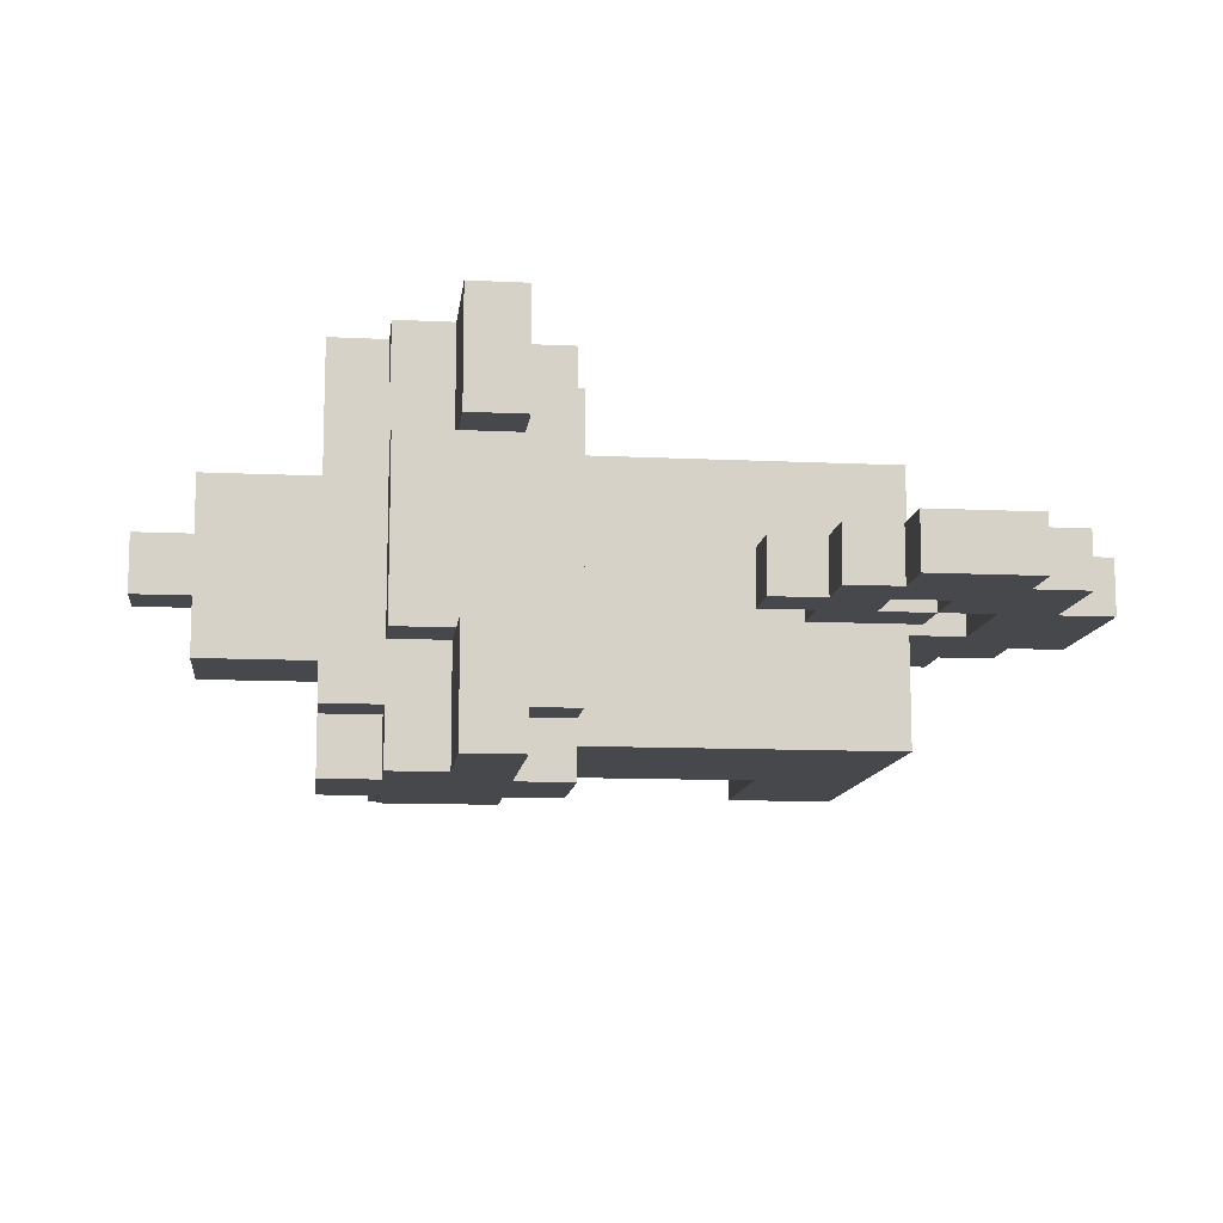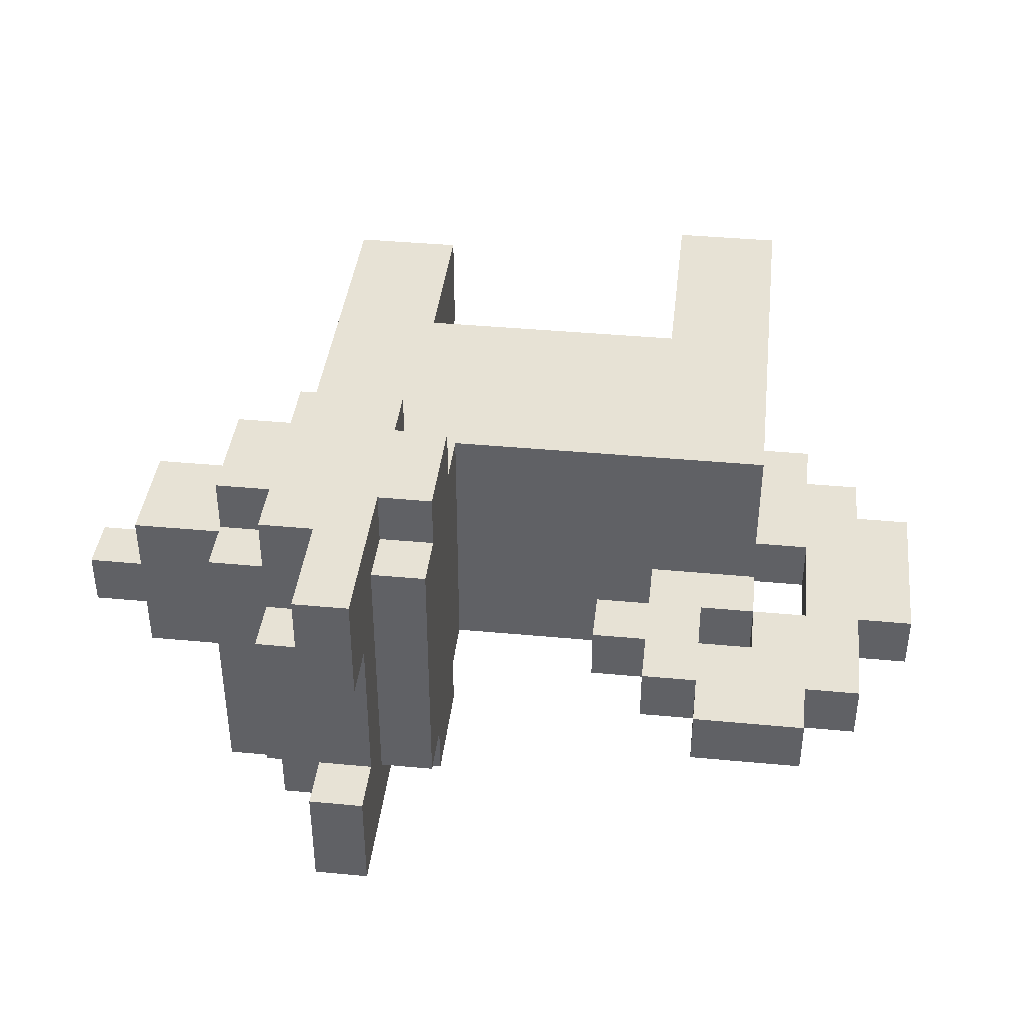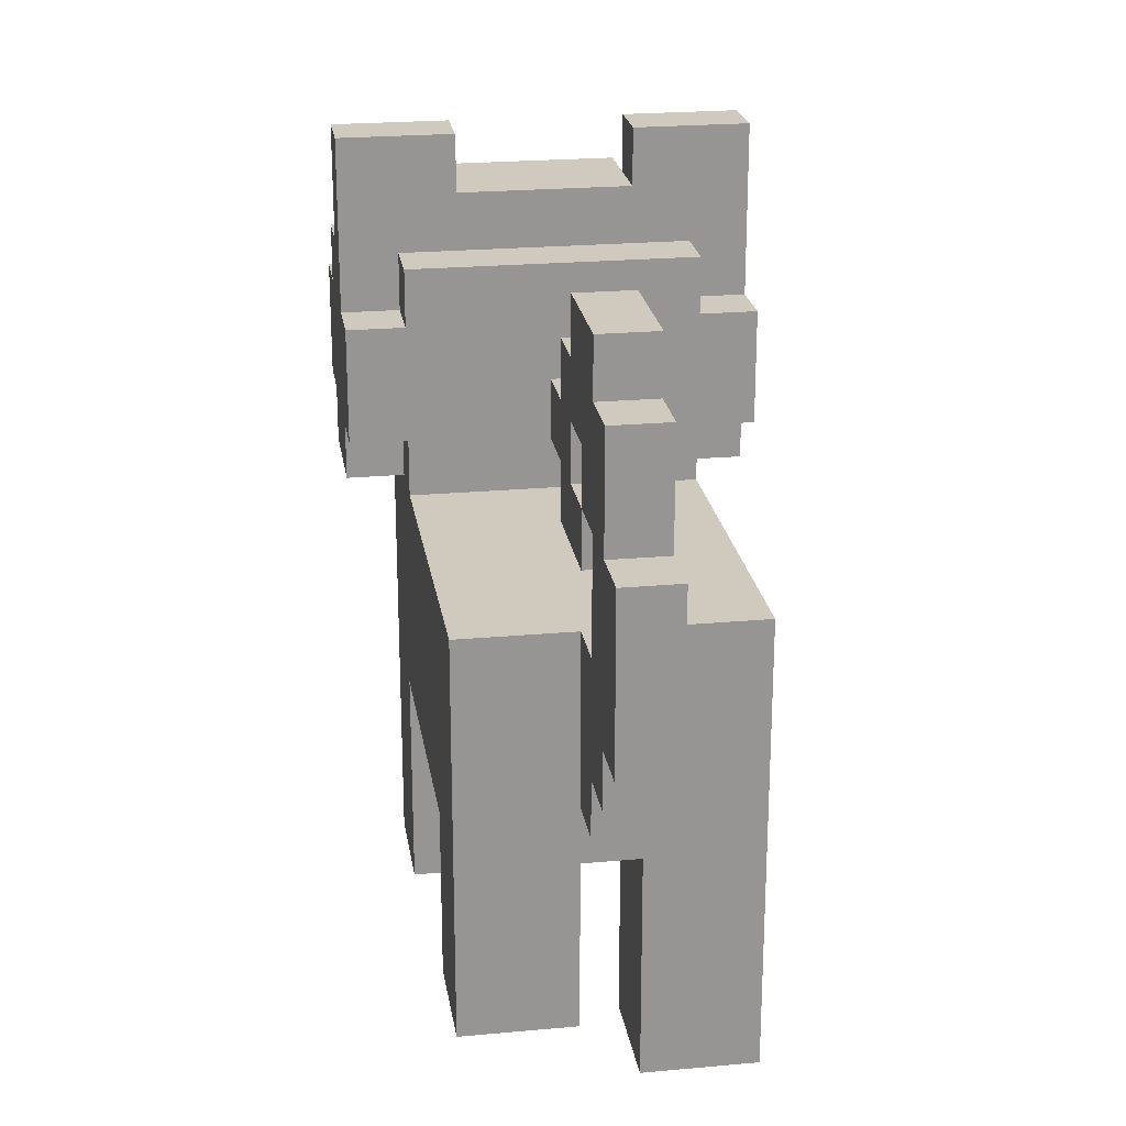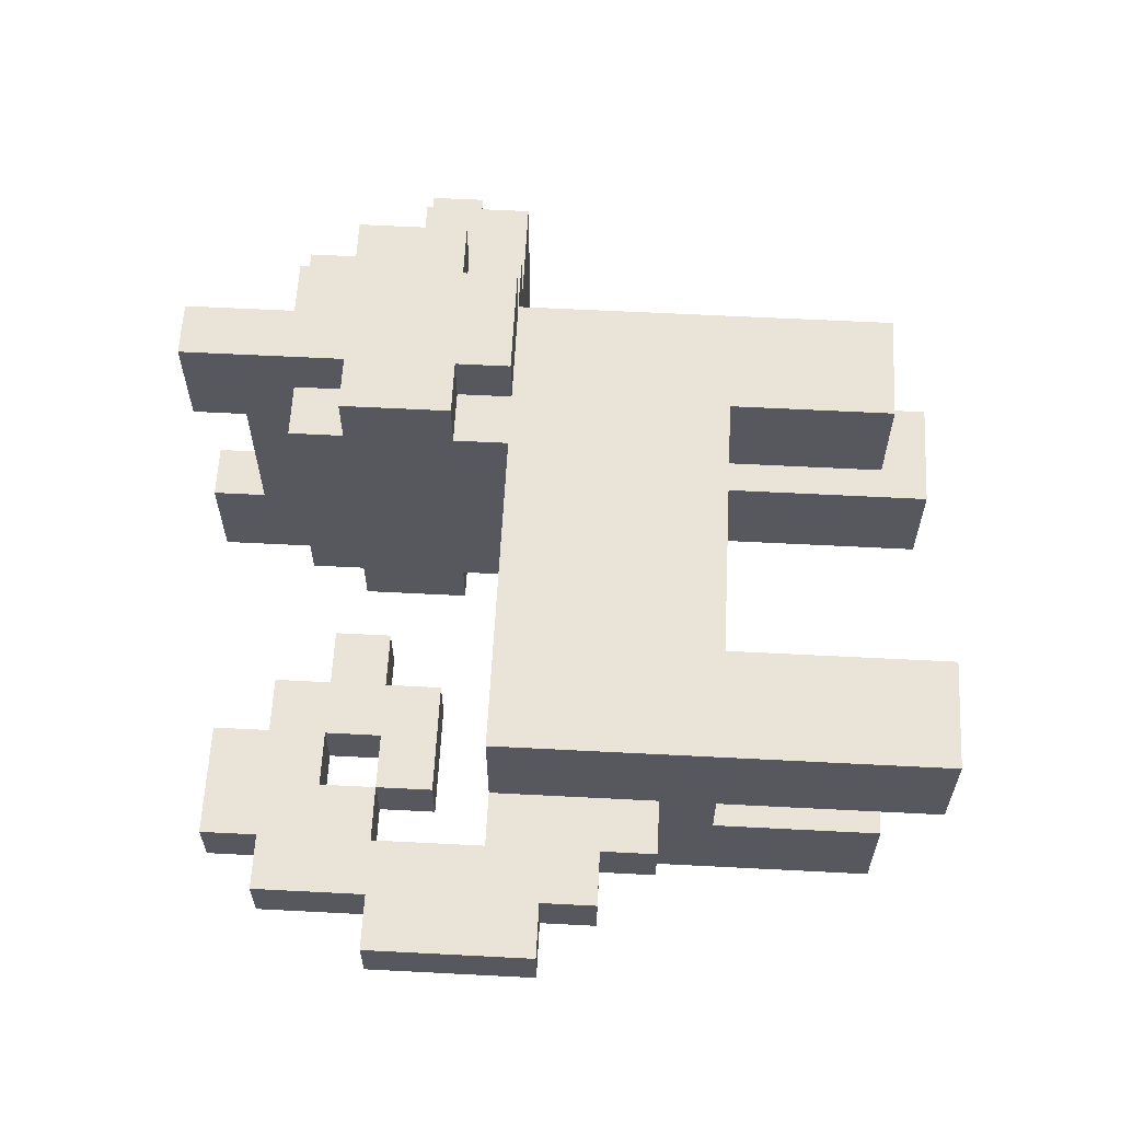
<metadata>
{"format":"obj","ext":"obj","renderer":"f3d","projection":"perspective","resolution":1024,"background":"white","views":[{"elev":-11.3,"azim":173.3,"up":"+Z"},{"elev":40.1,"azim":-173.4,"up":"+Z"},{"elev":22.9,"azim":-98.8,"up":"+Y"},{"elev":61.2,"azim":-87.0,"up":"+Z"}]}
</metadata>
<code>
g Bork 10 An2
v -7 7 1
v -7 7 -0
v -7 10 1
v -7 10 -0
v -6 6 1
v -6 6 -0
v -6 7 1
v -6 7 -0
v -6 10 1
v -6 10 -0
v -6 12 1
v -6 12 -0
v -5 5 1
v -5 5 -0
v -5 6 1
v -5 6 -0
v -5 12 1
v -5 12 -0
v -5 13 1
v -5 13 -0
v -4 0 3
v -4 0 1
v -4 1 -0
v -4 1 -2
v -4 2 3
v -4 2 1
v -4 3 -0
v -4 3 -2
v -4 4 1
v -4 4 -0
v -4 5 1
v -4 5 -0
v -4 8 3
v -4 8 1
v -4 8 -0
v -4 8 -2
v -4 9 1
v -4 9 -0
v -4 10 1
v -4 10 -0
v -3 10 1
v -3 10 -0
v -3 11 1
v -3 11 -0
v 2 8 3
v 2 8 -2
v 2 9 4
v 2 9 3
v 2 9 -2
v 2 9 -3
v 2 11 4
v 2 11 3
v 2 11 -2
v 2 11 -3
v 2 12 3
v 2 12 -2
v 3 0 -0
v 3 0 -2
v 3 1 3
v 3 1 1
v 3 2 -0
v 3 2 -2
v 3 3 3
v 3 3 1
v 3 4 3
v 3 4 1
v 3 4 -0
v 3 4 -2
v 3 8 4
v 3 8 3
v 3 8 -2
v 3 8 -3
v 3 9 4
v 3 9 3
v 3 9 -2
v 3 9 -3
v 3 11 4
v 3 11 3
v 3 11 -2
v 3 11 -3
v 3 12 3
v 3 12 2
v 3 12 -1
v 3 12 -2
v 3 13 3
v 3 13 2
v 3 13 -1
v 3 13 -2
v 3 14 4
v 3 14 2
v 3 14 -1
v 3 14 -3
v 4 3 1
v 4 3 -0
v 4 4 1
v 4 4 -0
v -5 8 1
v -5 8 -0
v -5 10 1
v -5 10 -0
v -4 10 1
v -4 10 -0
v -4 11 1
v -4 11 -0
v -3 12 1
v -3 12 -0
v -3 13 1
v -3 13 -0
v -2 0 3
v -2 0 1
v -2 1 -0
v -2 1 -2
v -2 2 3
v -2 2 1
v -2 3 -0
v -2 3 -2
v -2 4 3
v -2 4 1
v -2 4 -0
v -2 4 -2
v -2 9 1
v -2 9 -0
v -2 10 1
v -2 10 -0
v -2 11 1
v -2 11 -0
v -2 12 1
v -2 12 -0
v -1 10 1
v -1 10 -0
v -1 11 1
v -1 11 -0
v 4 12 4
v 4 12 3
v 4 12 2
v 4 12 -1
v 4 12 -2
v 4 12 -3
v 4 13 3
v 4 13 2
v 4 13 -1
v 4 13 -2
v 4 14 4
v 4 14 2
v 4 14 -1
v 4 14 -3
v 5 0 -0
v 5 0 -2
v 5 1 3
v 5 1 1
v 5 2 -0
v 5 2 -2
v 5 3 3
v 5 3 1
v 5 3 -0
v 5 5 2
v 5 5 1
v 5 5 -0
v 5 5 -1
v 5 8 4
v 5 8 3
v 5 8 2
v 5 8 -1
v 5 8 -2
v 5 8 -3
v 5 9 4
v 5 9 3
v 5 9 -2
v 5 9 -3
v 5 11 4
v 5 11 3
v 5 11 -2
v 5 11 -3
v 5 12 4
v 5 12 3
v 5 12 2
v 5 12 1
v 5 12 -0
v 5 12 -1
v 5 12 -2
v 5 12 -3
v 5 13 2
v 5 13 -1
v 6 8 3
v 6 8 2
v 6 8 -1
v 6 8 -2
v 6 9 4
v 6 9 3
v 6 9 -2
v 6 9 -3
v 6 10 3
v 6 10 2
v 6 10 1
v 6 10 -0
v 6 10 -1
v 6 10 -2
v 6 11 4
v 6 11 3
v 6 11 2
v 6 11 -1
v 6 11 -2
v 6 11 -3
v 6 12 3
v 6 12 1
v 6 12 -0
v 6 12 -2
v 8 8 2
v 8 8 1
v 8 8 -0
v 8 8 -1
v 8 9 1
v 8 9 -0
v 8 10 2
v 8 10 1
v 8 10 -0
v 8 10 -1
v 9 9 1
v 9 9 -0
v 9 10 1
v 9 10 -0
v 2 9 4
v 2 11 4
v 3 8 4
v 3 9 4
v 3 11 4
v 3 14 4
v 4 12 4
v 4 14 4
v 5 8 4
v 5 9 4
v 5 11 4
v 5 12 4
v 6 9 4
v 6 11 4
v -4 0 3
v -4 2 3
v -4 8 3
v -2 0 3
v -2 2 3
v -2 4 3
v 2 8 3
v 2 9 3
v 2 11 3
v 2 12 3
v 3 1 3
v 3 3 3
v 3 4 3
v 3 8 3
v 3 9 3
v 3 11 3
v 3 12 3
v 5 1 3
v 5 3 3
v 5 8 3
v 5 9 3
v 5 11 3
v 5 12 3
v 6 8 3
v 6 9 3
v 6 11 3
v 6 12 3
v 4 12 2
v 4 13 2
v 5 12 2
v 5 13 2
v 6 8 2
v 6 10 2
v 8 8 2
v 8 10 2
v -7 7 1
v -7 10 1
v -6 6 1
v -6 7 1
v -6 10 1
v -6 12 1
v -5 5 1
v -5 6 1
v -5 8 1
v -5 10 1
v -5 12 1
v -5 13 1
v -4 5 1
v -4 8 1
v -4 9 1
v -4 10 1
v -4 11 1
v -4 13 1
v -3 10 1
v -3 11 1
v -3 12 1
v -3 13 1
v -2 9 1
v -2 10 1
v -2 11 1
v -2 12 1
v -1 10 1
v -1 11 1
v 8 9 1
v 8 10 1
v 9 9 1
v 9 10 1
v -4 1 -0
v -4 3 -0
v -4 4 -0
v -2 1 -0
v -2 3 -0
v -2 4 -0
v 3 0 -0
v 3 2 -0
v 3 4 -0
v 4 3 -0
v 4 4 -0
v 5 0 -0
v 5 2 -0
v 5 3 -0
v 3 13 -1
v 3 14 -1
v 4 13 -1
v 4 14 -1
v 3 13 2
v 3 14 2
v 4 13 2
v 4 14 2
v -4 0 1
v -4 2 1
v -4 4 1
v -2 0 1
v -2 2 1
v -2 4 1
v 3 1 1
v 3 3 1
v 3 4 1
v 4 3 1
v 4 4 1
v 5 1 1
v 5 3 1
v -7 7 -0
v -7 10 -0
v -6 6 -0
v -6 7 -0
v -6 10 -0
v -6 12 -0
v -5 5 -0
v -5 6 -0
v -5 8 -0
v -5 10 -0
v -5 12 -0
v -5 13 -0
v -4 5 -0
v -4 8 -0
v -4 9 -0
v -4 10 -0
v -4 11 -0
v -4 13 -0
v -3 10 -0
v -3 11 -0
v -3 12 -0
v -3 13 -0
v -2 9 -0
v -2 10 -0
v -2 11 -0
v -2 12 -0
v -1 10 -0
v -1 11 -0
v 8 9 -0
v 8 10 -0
v 9 9 -0
v 9 10 -0
v 4 12 -1
v 4 13 -1
v 5 12 -1
v 5 13 -1
v 6 8 -1
v 6 10 -1
v 8 8 -1
v 8 10 -1
v -4 1 -2
v -4 3 -2
v -4 8 -2
v -2 1 -2
v -2 3 -2
v -2 4 -2
v 2 8 -2
v 2 9 -2
v 2 11 -2
v 2 12 -2
v 3 0 -2
v 3 2 -2
v 3 4 -2
v 3 8 -2
v 3 9 -2
v 3 11 -2
v 3 12 -2
v 5 0 -2
v 5 2 -2
v 5 8 -2
v 5 9 -2
v 5 11 -2
v 5 12 -2
v 6 8 -2
v 6 9 -2
v 6 11 -2
v 6 12 -2
v 2 9 -3
v 2 11 -3
v 3 8 -3
v 3 9 -3
v 3 11 -3
v 3 14 -3
v 4 12 -3
v 4 14 -3
v 5 8 -3
v 5 9 -3
v 5 11 -3
v 5 12 -3
v 6 9 -3
v 6 11 -3
v -4 0 3
v -2 0 3
v -4 0 1
v -2 0 1
v 3 0 -0
v 5 0 -0
v 3 0 -2
v 5 0 -2
v 3 1 3
v 5 1 3
v 3 1 1
v 5 1 1
v -4 1 -0
v -2 1 -0
v -4 1 -2
v -2 1 -2
v 4 3 1
v 5 3 1
v 4 3 -0
v 5 3 -0
v -2 4 3
v 3 4 3
v -4 4 1
v -2 4 1
v 3 4 1
v 4 4 1
v -4 4 -0
v -2 4 -0
v 3 4 -0
v 4 4 -0
v -2 4 -2
v 3 4 -2
v -5 5 1
v -4 5 1
v -5 5 -0
v -4 5 -0
v -6 6 1
v -5 6 1
v -6 6 -0
v -5 6 -0
v -7 7 1
v -6 7 1
v -7 7 -0
v -6 7 -0
v 3 8 4
v 5 8 4
v 3 8 3
v 5 8 3
v 6 8 3
v 5 8 2
v 6 8 2
v 8 8 2
v 7 8 1
v 8 8 1
v 7 8 -0
v 8 8 -0
v 5 8 -1
v 6 8 -1
v 8 8 -1
v 3 8 -2
v 5 8 -2
v 6 8 -2
v 3 8 -3
v 5 8 -3
v 2 9 4
v 3 9 4
v 5 9 4
v 6 9 4
v 2 9 3
v 3 9 3
v 5 9 3
v 6 9 3
v -4 9 1
v -2 9 1
v 8 9 1
v 9 9 1
v -4 9 -0
v -2 9 -0
v 8 9 -0
v 9 9 -0
v 2 9 -2
v 3 9 -2
v 5 9 -2
v 6 9 -2
v 2 9 -3
v 3 9 -3
v 5 9 -3
v 6 9 -3
v -5 10 1
v -4 10 1
v -2 10 1
v -1 10 1
v -5 10 -0
v -4 10 -0
v -2 10 -0
v -1 10 -0
v -4 11 1
v -3 11 1
v -4 11 -0
v -3 11 -0
v -4 8 3
v 2 8 3
v -5 8 1
v -4 8 1
v -5 8 -0
v -4 8 -0
v -4 8 -2
v 2 8 -2
v 6 10 2
v 8 10 2
v -7 10 1
v -6 10 1
v -4 10 1
v -3 10 1
v 6 10 1
v 8 10 1
v 9 10 1
v -7 10 -0
v -6 10 -0
v -4 10 -0
v -3 10 -0
v 6 10 -0
v 8 10 -0
v 9 10 -0
v 6 10 -1
v 8 10 -1
v 2 11 4
v 3 11 4
v 5 11 4
v 6 11 4
v 2 11 3
v 3 11 3
v 5 11 3
v 6 11 3
v -2 11 1
v -1 11 1
v -2 11 -0
v -1 11 -0
v 2 11 -2
v 3 11 -2
v 5 11 -2
v 6 11 -2
v 2 11 -3
v 3 11 -3
v 5 11 -3
v 6 11 -3
v 4 12 4
v 5 12 4
v 2 12 3
v 3 12 3
v 4 12 3
v 5 12 3
v 6 12 3
v 3 12 2
v 4 12 2
v 5 12 2
v -6 12 1
v -5 12 1
v -3 12 1
v -2 12 1
v 5 12 1
v 6 12 1
v -6 12 -0
v -5 12 -0
v -3 12 -0
v -2 12 -0
v 5 12 -0
v 6 12 -0
v 3 12 -1
v 4 12 -1
v 5 12 -1
v 2 12 -2
v 3 12 -2
v 4 12 -2
v 5 12 -2
v 6 12 -2
v 4 12 -3
v 5 12 -3
v 3 13 2
v 4 13 2
v 5 13 2
v -5 13 1
v -4 13 1
v -3 13 1
v -5 13 -0
v -4 13 -0
v -3 13 -0
v 3 13 -1
v 4 13 -1
v 5 13 -1
v 3 14 4
v 4 14 4
v 3 14 2
v 4 14 2
v 3 14 -1
v 4 14 -1
v 3 14 -3
v 4 14 -3
f 3 2 1
f 4 2 3
f 7 6 5
f 8 6 7
f 11 10 9
f 12 10 11
f 15 14 13
f 16 14 15
f 19 18 17
f 20 18 19
f 25 22 21
f 26 22 25
f 27 24 23
f 28 24 27
f 29 26 25
f 30 28 27
f 31 29 25
f 31 30 29
f 32 28 30
f 32 30 31
f 33 31 25
f 34 31 33
f 35 28 32
f 36 28 35
f 39 38 37
f 40 38 39
f 43 42 41
f 44 42 43
f 48 46 45
f 49 46 48
f 51 48 47
f 51 50 49
f 51 49 48
f 52 50 51
f 53 50 52
f 54 50 53
f 55 53 52
f 56 53 55
f 61 58 57
f 62 58 61
f 63 60 59
f 64 60 63
f 65 64 63
f 66 64 65
f 67 62 61
f 68 62 67
f 73 70 69
f 74 70 73
f 75 72 71
f 76 72 75
f 81 78 77
f 84 80 79
f 85 81 77
f 85 82 81
f 86 83 82
f 86 82 85
f 87 84 83
f 87 83 86
f 88 80 84
f 88 84 87
f 89 85 77
f 89 86 85
f 90 86 89
f 91 88 87
f 92 80 88
f 92 88 91
f 95 94 93
f 96 94 95
f 97 98 99
f 99 98 100
f 101 102 103
f 103 102 104
f 105 106 107
f 107 106 108
f 109 110 113
f 113 110 114
f 111 112 115
f 115 112 116
f 113 114 117
f 117 114 118
f 115 116 119
f 119 116 120
f 121 122 123
f 123 122 124
f 125 126 127
f 127 126 128
f 129 130 131
f 131 130 132
f 133 134 139
f 134 135 139
f 139 135 140
f 136 137 141
f 137 138 142
f 141 137 142
f 139 140 143
f 133 139 143
f 143 140 144
f 141 142 145
f 142 138 146
f 145 142 146
f 147 148 151
f 151 148 152
f 149 150 153
f 153 150 154
f 151 152 155
f 153 154 156
f 154 155 157
f 156 154 157
f 155 152 158
f 157 155 158
f 158 152 159
f 153 156 161
f 156 157 162
f 157 158 162
f 161 156 162
f 158 159 162
f 159 152 163
f 162 159 163
f 163 152 164
f 160 161 166
f 166 161 167
f 164 165 168
f 168 165 169
f 170 171 174
f 174 171 175
f 172 173 180
f 180 173 181
f 178 179 182
f 176 177 182
f 177 178 182
f 182 179 183
f 184 185 189
f 186 187 190
f 188 189 192
f 189 185 192
f 192 185 193
f 190 191 196
f 186 190 196
f 196 191 197
f 188 192 198
f 192 193 199
f 198 192 199
f 193 194 200
f 199 193 200
f 195 196 201
f 196 197 201
f 197 191 202
f 201 197 202
f 202 191 203
f 199 200 204
f 194 195 205
f 204 200 205
f 200 194 205
f 195 201 206
f 205 195 206
f 201 202 206
f 206 202 207
f 208 209 212
f 209 210 212
f 210 211 213
f 212 210 213
f 208 212 214
f 214 212 215
f 213 211 216
f 216 211 217
f 218 219 220
f 220 219 221
f 225 223 222
f 226 223 225
f 228 225 224
f 228 227 226
f 228 226 225
f 229 227 228
f 230 228 224
f 231 228 230
f 232 228 231
f 233 228 232
f 234 232 231
f 235 232 234
f 239 237 236
f 240 238 237
f 240 237 239
f 241 238 240
f 242 238 241
f 248 242 241
f 248 243 242
f 249 243 248
f 250 243 249
f 251 245 244
f 252 245 251
f 253 247 246
f 254 248 247
f 254 247 253
f 254 249 248
f 255 249 254
f 259 256 255
f 260 256 259
f 261 258 257
f 262 258 261
f 265 264 263
f 266 264 265
f 269 268 267
f 270 268 269
f 274 272 271
f 275 272 274
f 278 274 273
f 278 276 275
f 278 275 274
f 279 276 278
f 280 276 279
f 281 276 280
f 283 278 277
f 283 279 278
f 284 279 283
f 286 282 281
f 286 281 280
f 287 282 286
f 288 282 287
f 289 286 285
f 290 288 287
f 291 288 290
f 292 288 291
f 293 289 285
f 293 290 289
f 293 291 290
f 294 291 293
f 295 291 294
f 296 291 295
f 297 295 294
f 298 295 297
f 301 300 299
f 302 300 301
f 306 304 303
f 307 305 304
f 307 304 306
f 308 305 307
f 312 311 310
f 313 311 312
f 314 310 309
f 315 312 310
f 315 310 314
f 316 312 315
f 319 318 317
f 320 318 319
f 321 322 323
f 323 322 324
f 325 326 328
f 326 327 329
f 328 326 329
f 329 327 330
f 331 332 334
f 332 333 334
f 334 333 335
f 331 334 336
f 336 334 337
f 338 339 341
f 341 339 342
f 340 341 345
f 342 343 345
f 341 342 345
f 345 343 346
f 346 343 347
f 347 343 348
f 344 345 350
f 345 346 350
f 350 346 351
f 348 349 353
f 347 348 353
f 353 349 354
f 354 349 355
f 352 353 356
f 354 355 357
f 357 355 358
f 358 355 359
f 352 356 360
f 356 357 360
f 357 358 360
f 360 358 361
f 361 358 362
f 362 358 363
f 361 362 364
f 364 362 365
f 366 367 368
f 368 367 369
f 370 371 372
f 372 371 373
f 374 375 376
f 376 375 377
f 378 379 381
f 379 380 382
f 381 379 382
f 382 380 383
f 383 380 384
f 383 384 390
f 384 385 390
f 390 385 391
f 391 385 392
f 386 387 393
f 393 387 394
f 388 389 395
f 389 390 396
f 395 389 396
f 390 391 396
f 396 391 397
f 397 398 401
f 401 398 402
f 399 400 403
f 403 400 404
f 405 406 408
f 408 406 409
f 407 408 411
f 409 410 411
f 408 409 411
f 411 410 412
f 407 411 413
f 413 411 414
f 414 411 415
f 415 411 416
f 414 415 417
f 417 415 418
f 421 420 419
f 422 420 421
f 425 424 423
f 426 424 425
f 429 428 427
f 430 428 429
f 433 432 431
f 434 432 433
f 437 436 435
f 438 436 437
f 442 440 439
f 443 440 442
f 445 442 441
f 445 444 443
f 445 443 442
f 446 444 445
f 447 444 446
f 448 444 447
f 449 447 446
f 450 447 449
f 453 452 451
f 454 452 453
f 457 456 455
f 458 456 457
f 461 460 459
f 462 460 461
f 465 464 463
f 466 464 465
f 468 467 466
f 469 467 468
f 471 470 469
f 472 470 471
f 473 471 469
f 473 472 471
f 474 472 473
f 475 469 468
f 476 473 469
f 476 469 475
f 476 474 473
f 477 474 476
f 479 476 475
f 480 476 479
f 481 479 478
f 482 479 481
f 487 484 483
f 488 484 487
f 489 486 485
f 490 486 489
f 495 492 491
f 496 492 495
f 497 494 493
f 498 494 497
f 503 500 499
f 504 500 503
f 505 502 501
f 506 502 505
f 511 508 507
f 512 508 511
f 513 510 509
f 514 510 513
f 517 516 515
f 518 516 517
f 519 520 522
f 521 522 523
f 522 520 524
f 523 522 524
f 524 520 525
f 525 520 526
f 527 528 533
f 533 528 534
f 529 530 536
f 536 530 537
f 531 532 538
f 538 532 539
f 533 534 540
f 534 535 541
f 540 534 541
f 541 535 542
f 540 541 543
f 543 541 544
f 545 546 549
f 549 546 550
f 547 548 551
f 551 548 552
f 553 554 555
f 555 554 556
f 557 558 561
f 561 558 562
f 559 560 563
f 563 560 564
f 565 566 569
f 569 566 570
f 567 568 572
f 570 571 573
f 569 570 573
f 573 571 574
f 574 571 579
f 579 571 580
f 575 576 581
f 581 576 582
f 577 578 583
f 583 578 584
f 579 580 585
f 585 580 586
f 567 572 587
f 585 586 589
f 567 587 590
f 590 587 591
f 588 589 592
f 589 586 593
f 592 589 593
f 593 586 594
f 592 593 595
f 595 593 596
f 600 601 603
f 601 602 604
f 603 601 604
f 604 602 605
f 597 598 606
f 598 599 606
f 606 599 607
f 607 599 608
f 609 610 611
f 611 610 612
f 613 614 615
f 615 614 616

</code>
